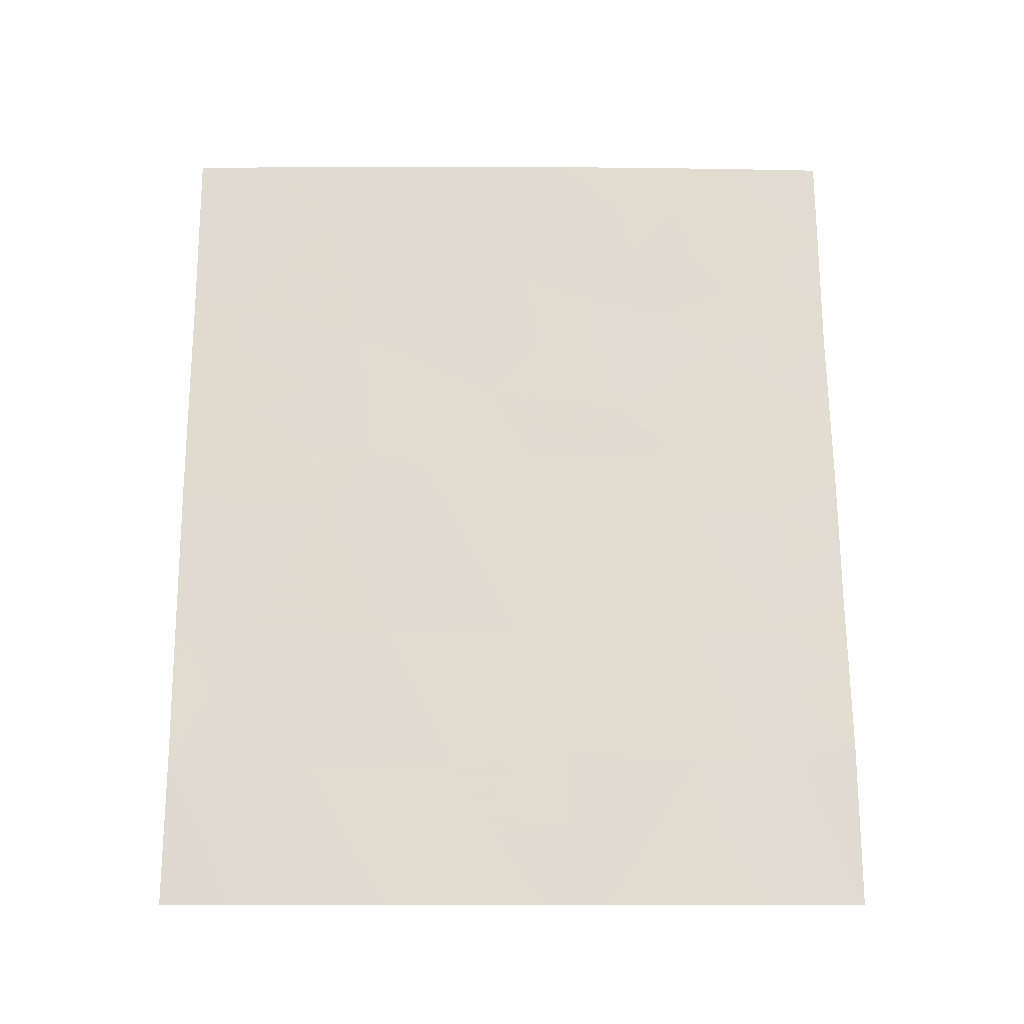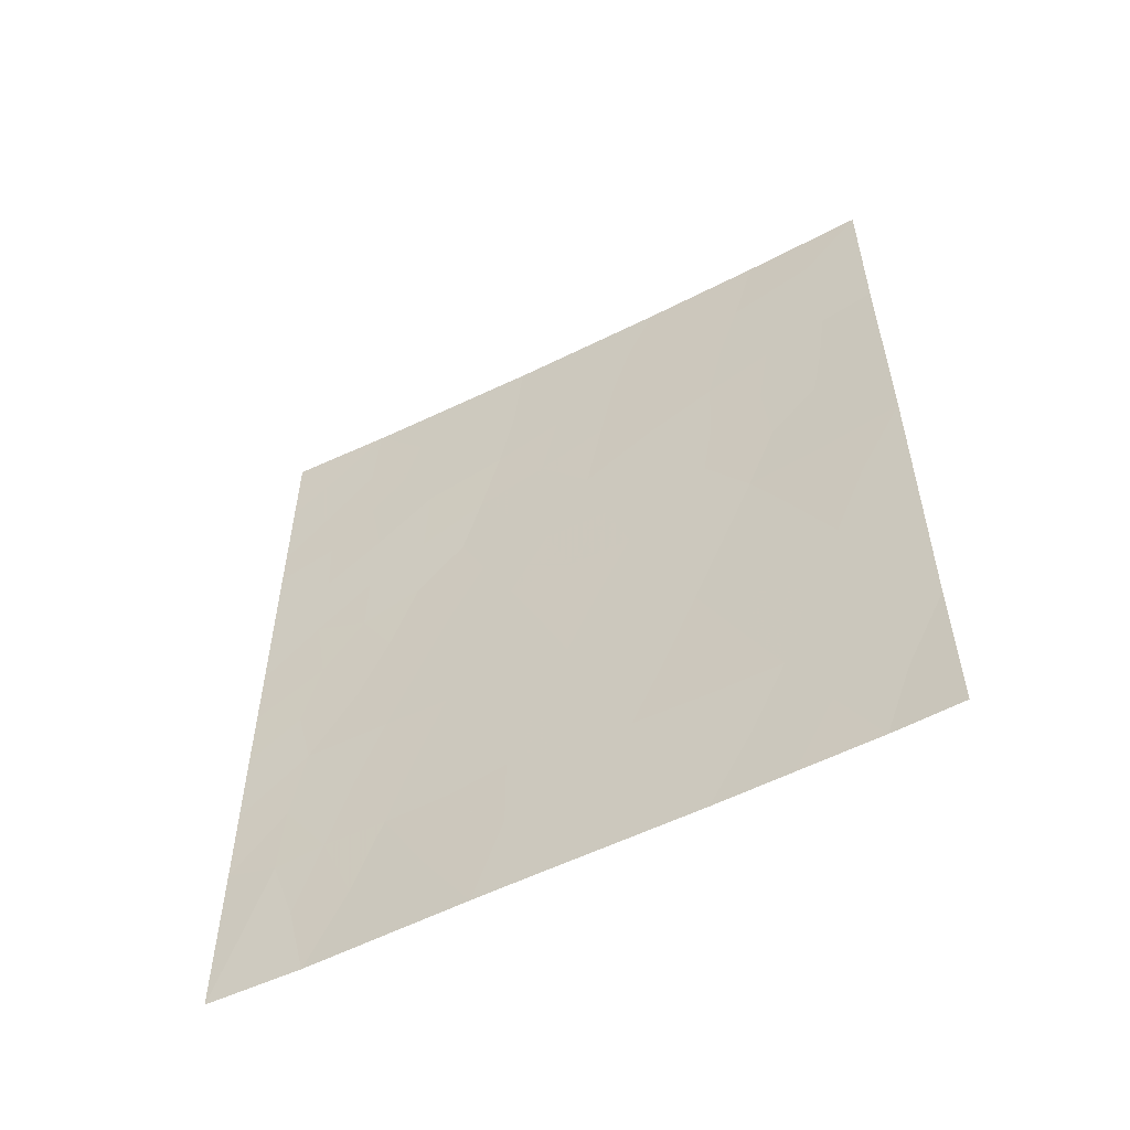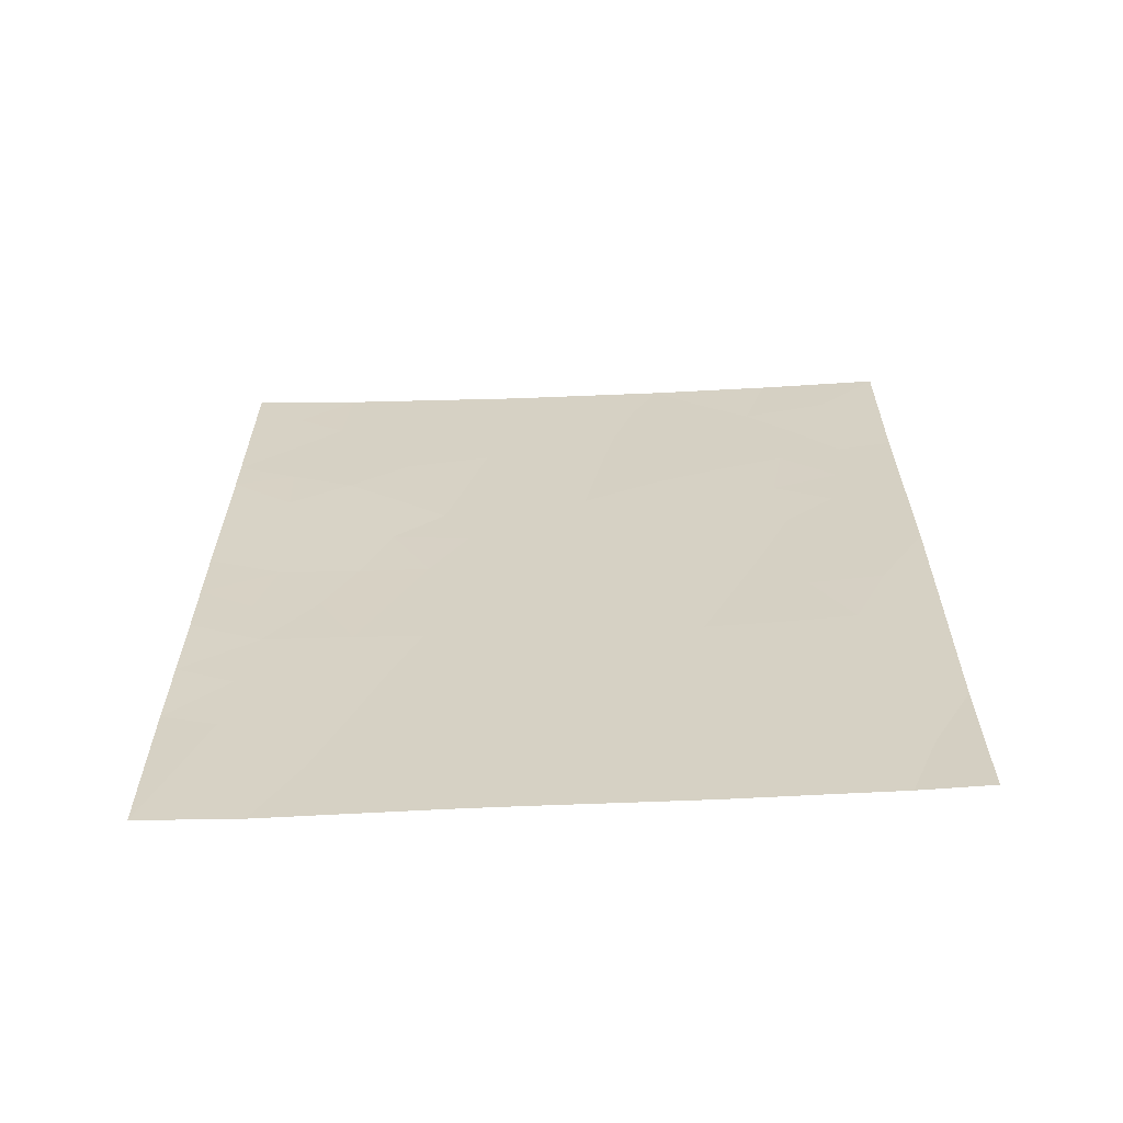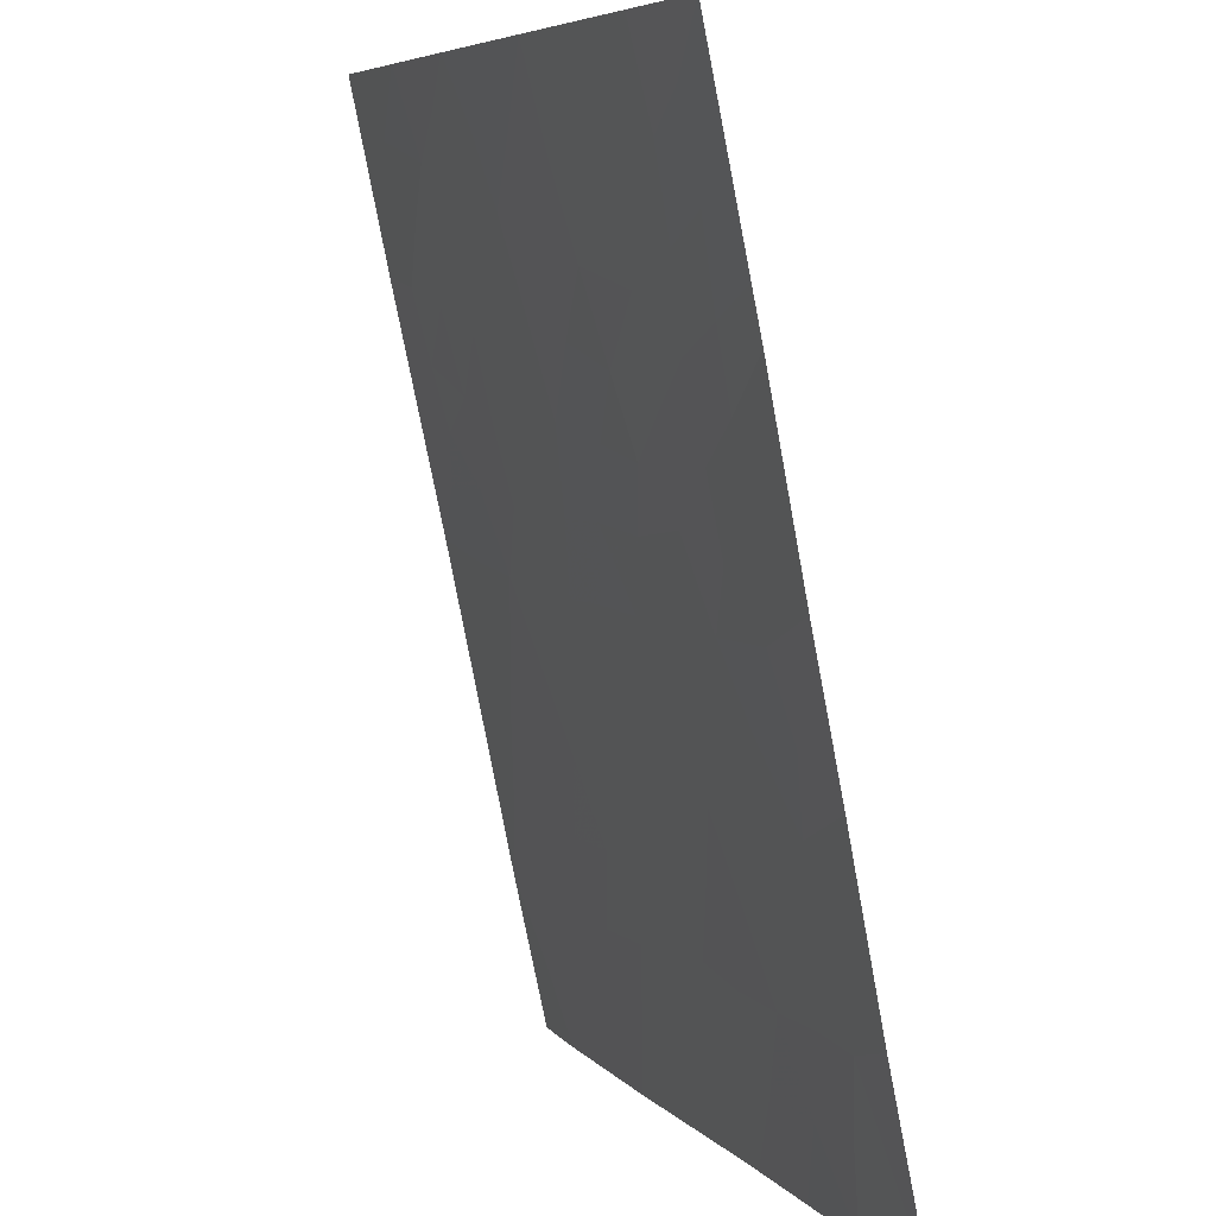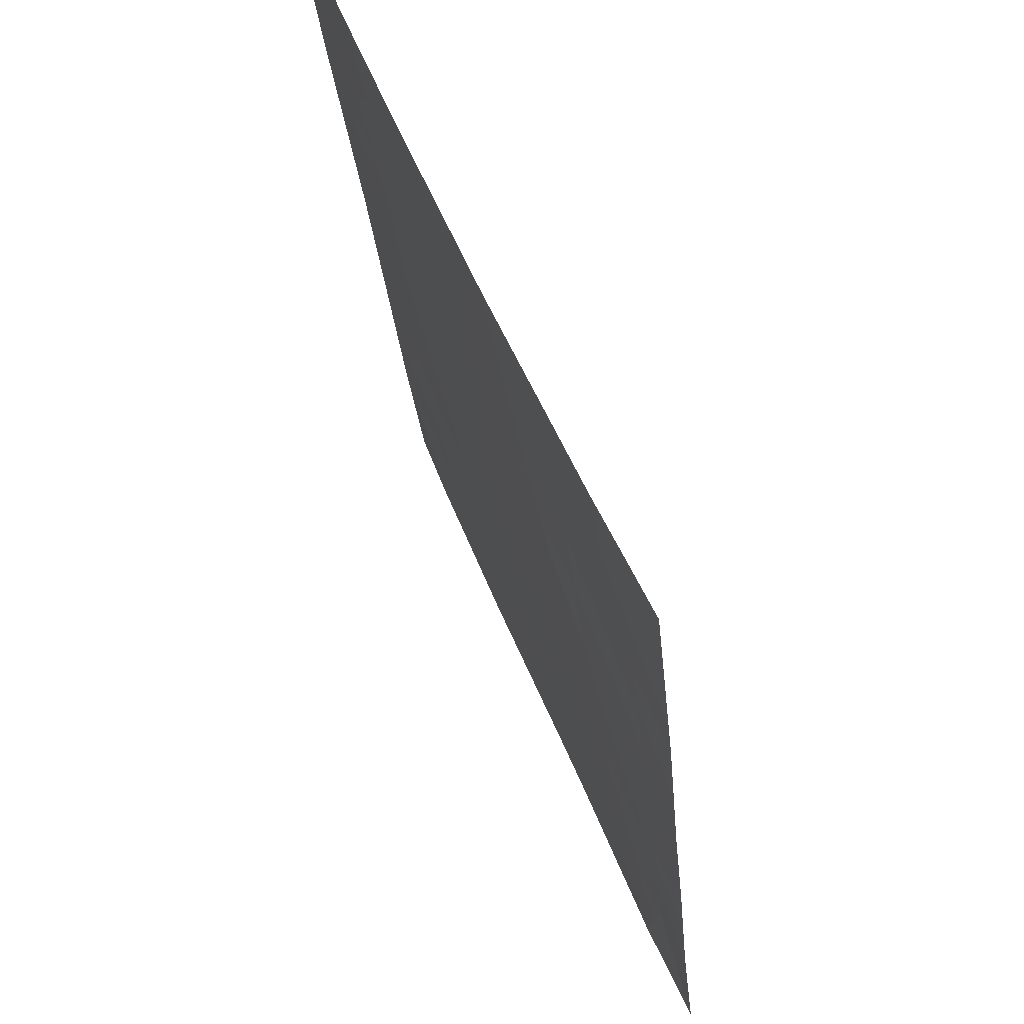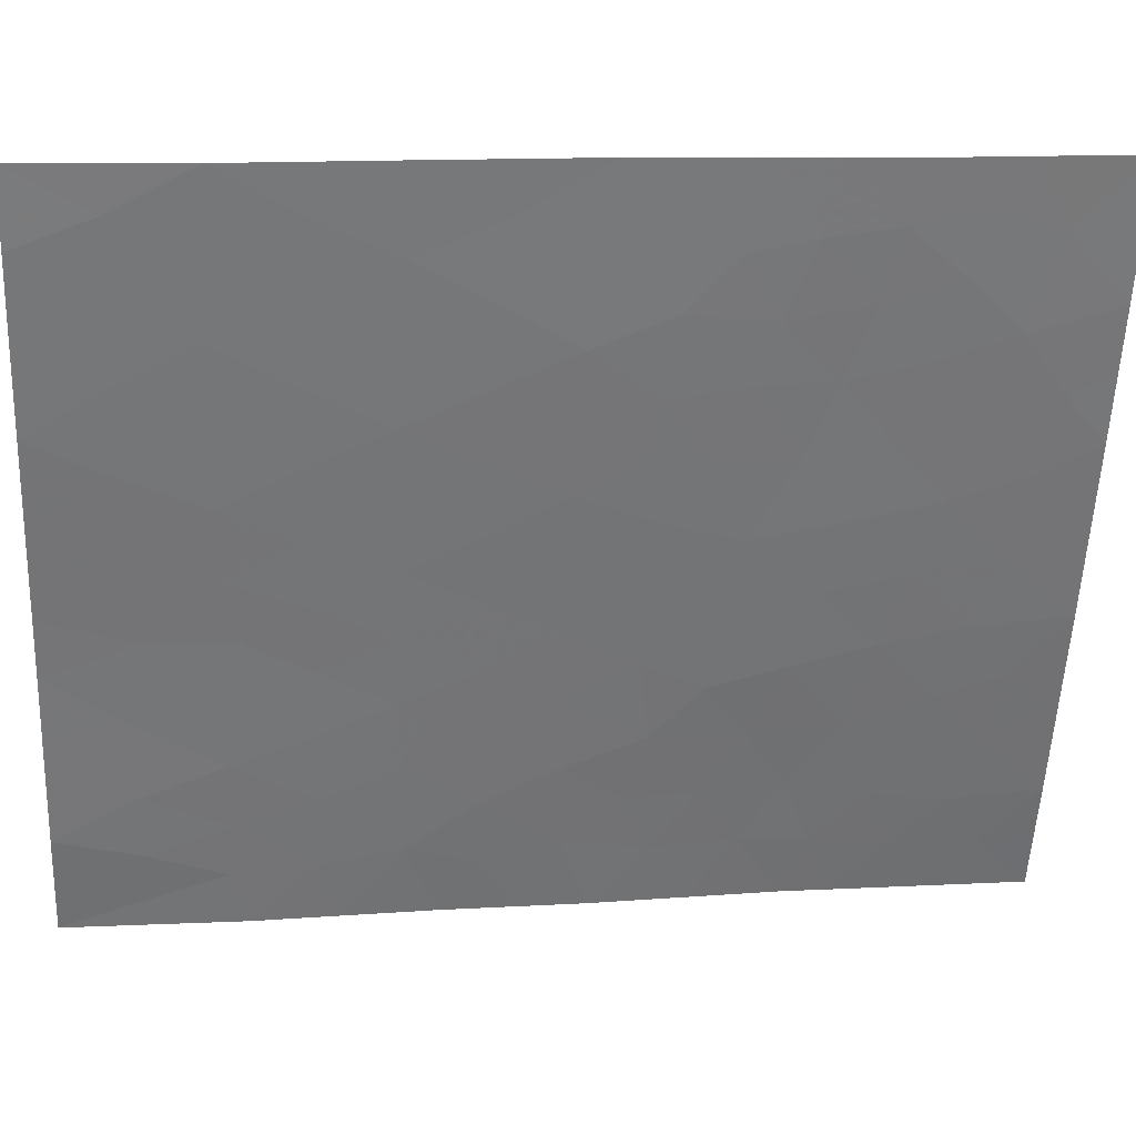
<metadata>
{"format":"obj","ext":"obj","renderer":"f3d","projection":"perspective","resolution":1024,"background":"white","views":[{"elev":-20.0,"azim":112.5,"up":"+Y"},{"elev":-55.3,"azim":-39.4,"up":"+Y"},{"elev":-62.7,"azim":-64.8,"up":"+Y"},{"elev":-79.1,"azim":-168.9,"up":"+Z"},{"elev":-28.8,"azim":-174.5,"up":"+Z"},{"elev":11.2,"azim":83.8,"up":"+Z"}]}
</metadata>
<code>
v -99.07 47.58 79.74
v -101.8 48.39 73.27
v -100.7 48.26 75.82
v -100.6 40.04 75.88
v -100.2 38 76.74
v -99.07 42.23 79.74
v -101 42.1 75.07
v -100.6 44.01 75.97
v -102.6 40.08 71.09
v -102.1 44.01 72.44
v -101.7 45.68 73.48
v -101.3 40.24 74.25
v -100.1 44.96 77.09
v -102.4 50 71.92
v -102.3 38 71.65
v -99.08 44.34 79.76
v -99.89 44.08 77.67
v -100.8 46.01 75.39
v -99.07 45.75 79.75
v -99.36 47.45 79.01
v -101.2 38 74.58
v -102.9 42.6 70.45
v -103 46.88 70.52
v -102.9 44.46 70.47
v -101.7 42.11 73.37
v -103 50 70.54
v -99.72 50 78.12
v -100.4 50 76.49
v -101.5 38 73.84
v -102.9 38 70.4
v -102.9 40.31 70.4
v -101.3 50 74.33
v -99.08 50 79.76
v -99.41 38 78.81
v -99.84 38 77.75
v -99.06 40.07 79.72
v -99.06 38 79.73
v -100.2 42.06 76.8
v -101.3 44.01 74.25
v -102.7 48.15 71.19
v -102.3 46.77 72.13
v -103 47.47 70.53
v -99.85 48.87 77.8
v -102 40.11 72.61
v -100.1 46.92 77.28
v -99.83 39.98 77.8
v -99.49 42.16 78.69
v -102.3 45.72 72.03
v -101.4 47.67 74
v -101.1 43.08 74.66
v -101 44.03 75.13
v -100.8 43.08 75.51
v -101.1 44.96 74.77
v -100.7 44.93 75.65
v -102.3 40.14 71.77
v -102.1 39.07 72.2
v -102.5 39.09 71.4
v -99.07 43.28 79.75
v -99.31 43.24 79.14
v -100.5 45.57 76.32
v -100.4 44.74 76.37
v -99.07 46.66 79.75
v -99.41 46.52 78.89
v -102.5 42.16 71.37
v -102.9 43.53 70.46
v -102.6 43.08 71.16
v -101.3 45.82 74.32
v -101.6 46.6 73.73
v -101.1 46.88 74.69
v -103 45.67 70.5
v -102.6 46.22 71.34
v -102.6 45.13 71.26
v -102.3 43.11 72.01
v -101.9 43.07 72.92
v -102 42.14 72.5
v -99.4 50 78.94
v -101.9 38 72.75
v -101.7 39.06 73.18
v -102.9 39.15 70.4
v -102.8 39.12 70.78
v -102.6 38 71.02
v -102.9 41.45 70.42
v -102.6 41.1 71.16
v -99.78 46.17 77.98
v -99.73 45.09 78.07
v -101 47.98 74.92
v -100.8 47.21 75.61
v -101.6 40.12 73.49
v -101.8 41.13 72.98
v -101.5 41.12 73.82
v -102.5 44.04 71.41
v -101.5 44.9 73.82
v -101.7 44.01 73.34
v -101.9 45.05 72.82
v -100.7 38 75.66
v -100.9 39.05 75.29
v -100.4 39.01 76.3
v -102 49.15 72.64
v -101.8 50 73.12
v -101.6 49.25 73.53
v -100.8 50 75.41
v -100.5 49.2 76.11
v -101 49.04 75.12
v -99.07 48.79 79.75
v -99.39 49.17 78.95
v -99.6 48.18 78.42
v -99.87 42.09 77.73
v -100.1 43.08 77.24
v -99.69 43.15 78.18
v -99.63 38.98 78.29
v -99.27 39.02 79.19
v -99.06 39.03 79.73
v -99.32 45.02 79.13
v -99.07 45.05 79.76
v -100 38.98 77.31
v -100.2 40 76.84
v -101.5 43.07 73.79
v -100.3 44.02 76.79
v -99.98 47.9 77.5
v -100.4 47.58 76.55
v -100.3 48.54 76.8
v -99.06 41.15 79.73
v -99.29 41.12 79.15
v -100.6 42.08 75.92
v -100.4 43.06 76.36
v -101.3 42.11 74.22
v -102.1 48.34 72.42
v -101.9 47.41 72.91
v -101.3 48.74 74.21
v -101.1 41.12 74.65
v -99.5 44.16 78.67
v -101.9 46.2 72.85
v -102.3 44.79 72
v -100.4 41.04 76.36
v -100.8 41.08 75.48
v -103 48.74 70.53
v -102.7 49.28 71.2
v -102.7 50 71.23
v -100.1 49.43 77.11
v -100.1 50 77.31
v -101.3 39.18 74.25
v -102.2 41.16 72.11
v -99.71 47.22 78.15
v -100.4 46.55 76.38
v -99.45 40.02 78.75
v -99.66 41.06 78.24
v -100 41.02 77.29
v -102.6 47.12 71.31
v -101 40.1 75
v -102.4 48.84 71.84
v -99.28 48.31 79.21
v -99.47 45.72 78.73
v -102.4 47.81 71.93
v -100.1 45.86 77.23
f 50 51 52
f 51 53 54
f 55 56 57
f 16 58 59
f 54 60 61
f 62 19 63
f 66 22 65
f 67 68 69
f 70 71 72
f 73 74 75
f 76 33 105
f 77 56 78
f 30 79 80
f 57 81 80
f 82 22 64
f 69 86 87
f 88 89 90
f 66 91 73
f 92 93 94
f 95 96 97
f 98 99 100
f 101 102 103
f 33 104 105
f 107 108 109
f 35 115 110
f 111 36 112
f 115 97 116
f 117 74 93
f 61 13 118
f 119 120 121
f 122 36 123
f 124 52 125
f 118 108 125
f 50 126 117
f 127 128 153
f 100 129 2
f 92 67 53
f 126 130 90
f 59 109 131
f 132 128 68
f 72 133 91
f 124 134 135
f 136 137 40
f 28 140 139
f 78 88 141
f 83 142 55
f 89 142 75
f 84 143 63
f 154 60 144
f 131 85 113
f 111 110 145
f 146 147 107
f 120 144 87
f 139 121 102
f 106 143 119
f 147 116 134
f 40 153 148
f 149 96 141
f 123 145 146
f 149 130 135
f 94 48 132
f 86 129 103
f 7 50 52
f 50 39 51
f 52 51 8
f 8 51 54
f 51 39 53
f 54 53 18
f 9 55 57
f 55 44 56
f 57 56 15
f 58 6 59
f 47 59 6
f 8 54 61
f 54 18 60
f 61 60 13
f 1 62 20
f 63 20 62
f 66 64 22
f 91 65 24
f 18 67 69
f 67 11 68
f 69 68 49
f 24 70 72
f 70 23 71
f 72 71 48
f 64 73 75
f 73 10 74
f 75 74 25
f 27 105 43
f 105 27 76
f 29 77 78
f 77 15 56
f 78 56 44
f 79 31 80
f 9 80 31
f 9 57 80
f 57 15 81
f 80 81 30
f 31 83 9
f 83 31 82
f 82 64 83
f 17 13 85
f 85 84 152
f 18 69 87
f 69 49 86
f 87 86 3
f 12 88 90
f 88 44 89
f 90 89 25
f 64 66 73
f 66 65 91
f 73 91 10
f 11 92 94
f 92 39 93
f 94 93 10
f 5 95 97
f 95 21 96
f 97 96 4
f 2 98 100
f 98 14 99
f 100 99 32
f 32 101 103
f 101 28 102
f 103 102 3
f 104 1 151
f 20 106 151
f 106 43 105
f 84 85 154
f 84 154 45
f 47 107 109
f 107 38 108
f 109 108 17
f 34 35 110
f 110 115 46
f 34 111 37
f 112 37 111
f 63 19 152
f 19 114 113
f 114 16 113
f 46 115 116
f 115 5 97
f 116 97 4
f 39 117 93
f 117 25 74
f 93 74 10
f 8 61 118
f 118 13 17
f 43 119 121
f 119 45 120
f 121 120 3
f 6 123 47
f 123 6 122
f 38 124 125
f 124 7 52
f 125 52 8
f 8 118 125
f 118 17 108
f 125 108 38
f 39 50 117
f 50 7 126
f 117 126 25
f 40 150 153
f 127 2 128
f 153 128 41
f 100 32 129
f 2 129 49
f 39 92 53
f 92 11 67
f 53 67 18
f 2 127 98
f 98 150 14
f 25 126 90
f 126 7 130
f 90 130 12
f 16 59 131
f 59 47 109
f 131 109 17
f 11 132 68
f 132 41 128
f 68 128 49
f 42 40 148
f 24 72 91
f 72 48 133
f 91 133 10
f 7 124 135
f 124 38 134
f 135 134 4
f 136 26 137
f 14 137 138
f 27 139 140
f 139 27 43
f 29 78 141
f 78 44 88
f 141 88 12
f 9 83 55
f 83 64 142
f 55 142 44
f 25 89 75
f 89 44 142
f 75 142 64
f 152 84 63
f 84 45 143
f 63 143 20
f 45 154 144
f 154 13 60
f 144 60 18
f 131 17 85
f 113 85 152
f 36 111 145
f 111 34 110
f 145 110 46
f 5 115 35
f 47 146 107
f 146 46 147
f 107 147 38
f 3 120 87
f 120 45 144
f 87 144 18
f 28 139 102
f 139 43 121
f 102 121 3
f 43 106 119
f 106 20 143
f 119 143 45
f 38 147 134
f 147 46 116
f 134 116 4
f 141 21 29
f 23 42 148
f 148 153 41
f 128 2 49
f 12 149 141
f 149 4 96
f 141 96 21
f 47 123 146
f 123 36 145
f 146 145 46
f 4 149 135
f 149 12 130
f 135 130 7
f 71 23 148
f 11 94 132
f 132 48 41
f 48 94 133
f 133 94 10
f 3 86 103
f 86 49 129
f 103 129 32
f 113 16 131
f 137 26 138
f 127 150 98
f 104 151 105
f 20 151 1
f 151 106 105
f 152 19 113
f 150 40 137
f 150 137 14
f 40 42 136
f 71 148 41
f 127 153 150
f 48 71 41
f 13 154 85

</code>
